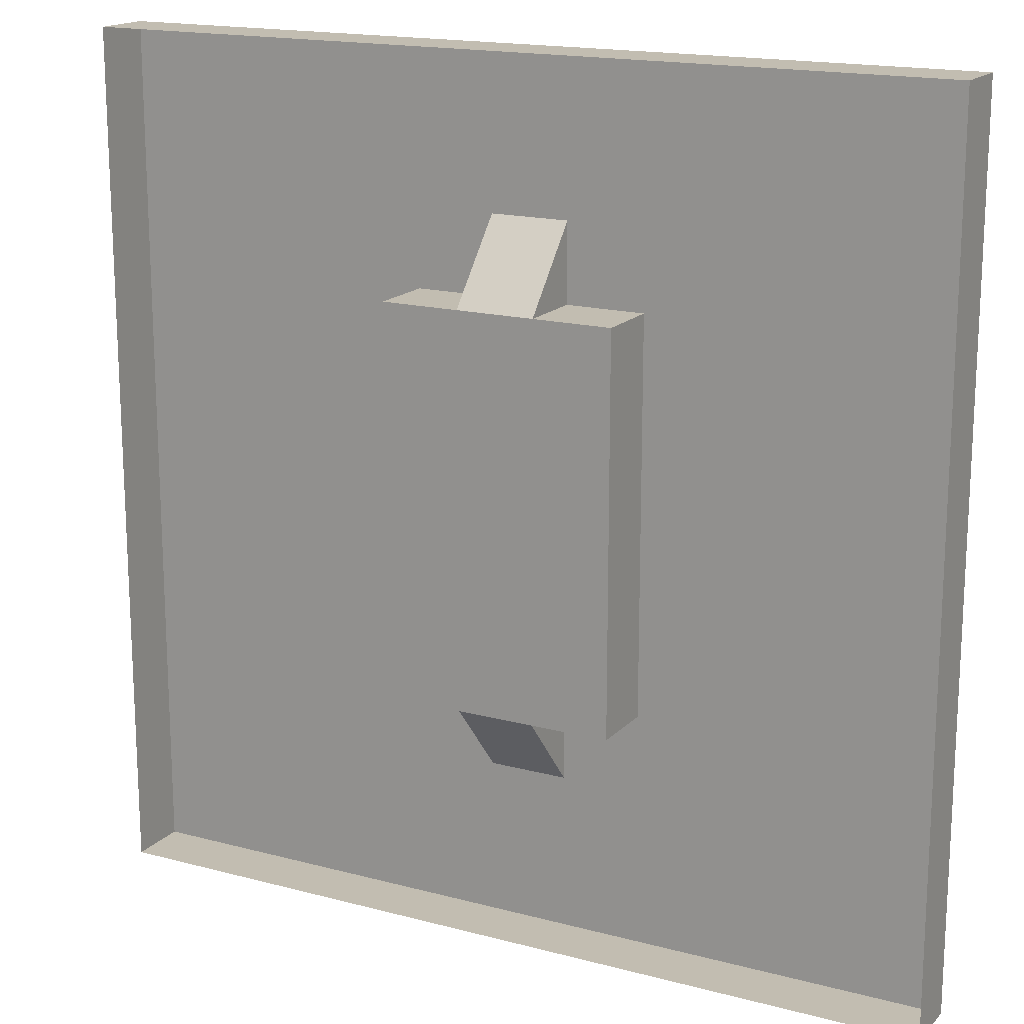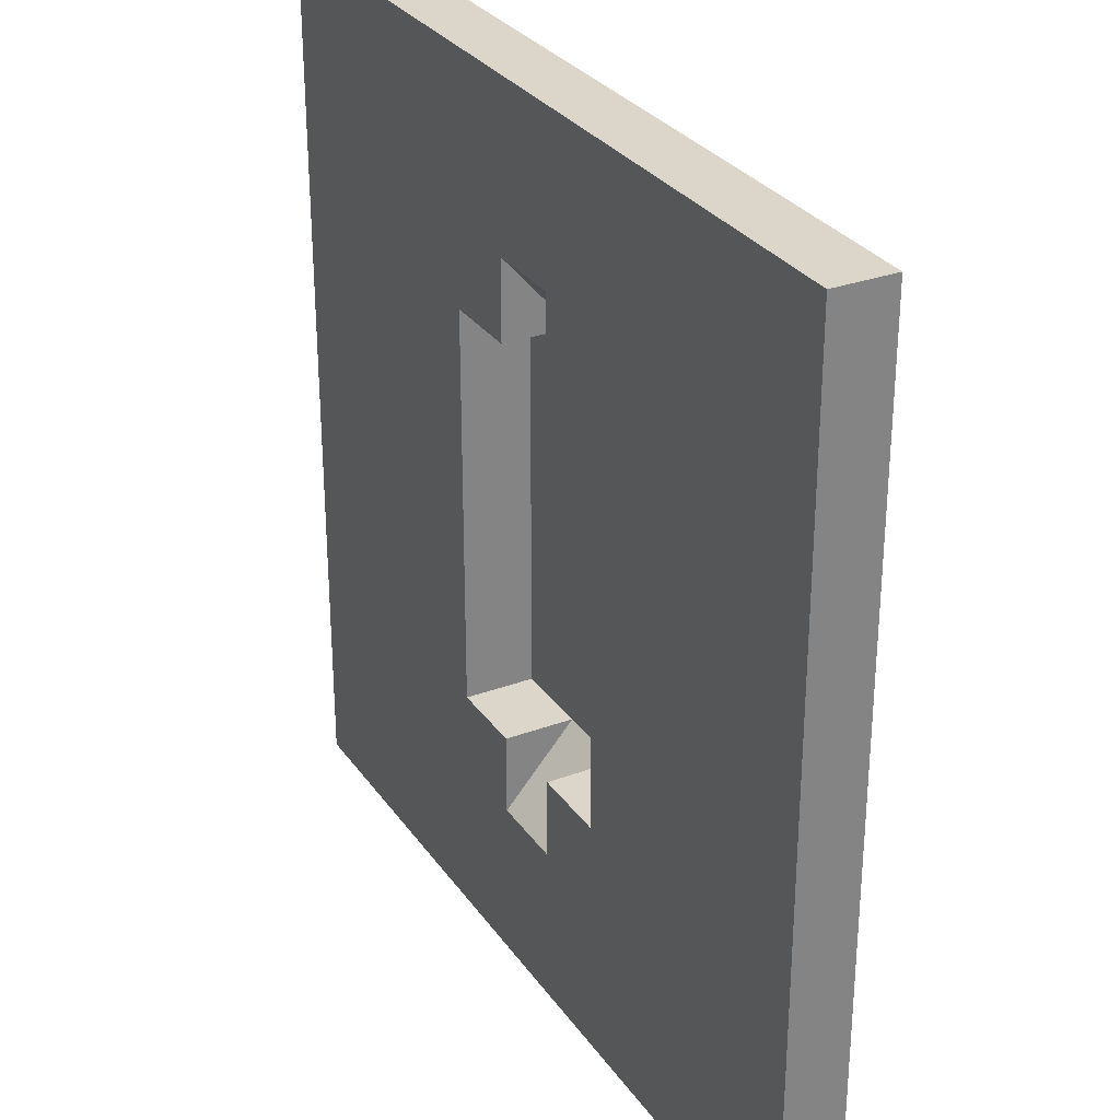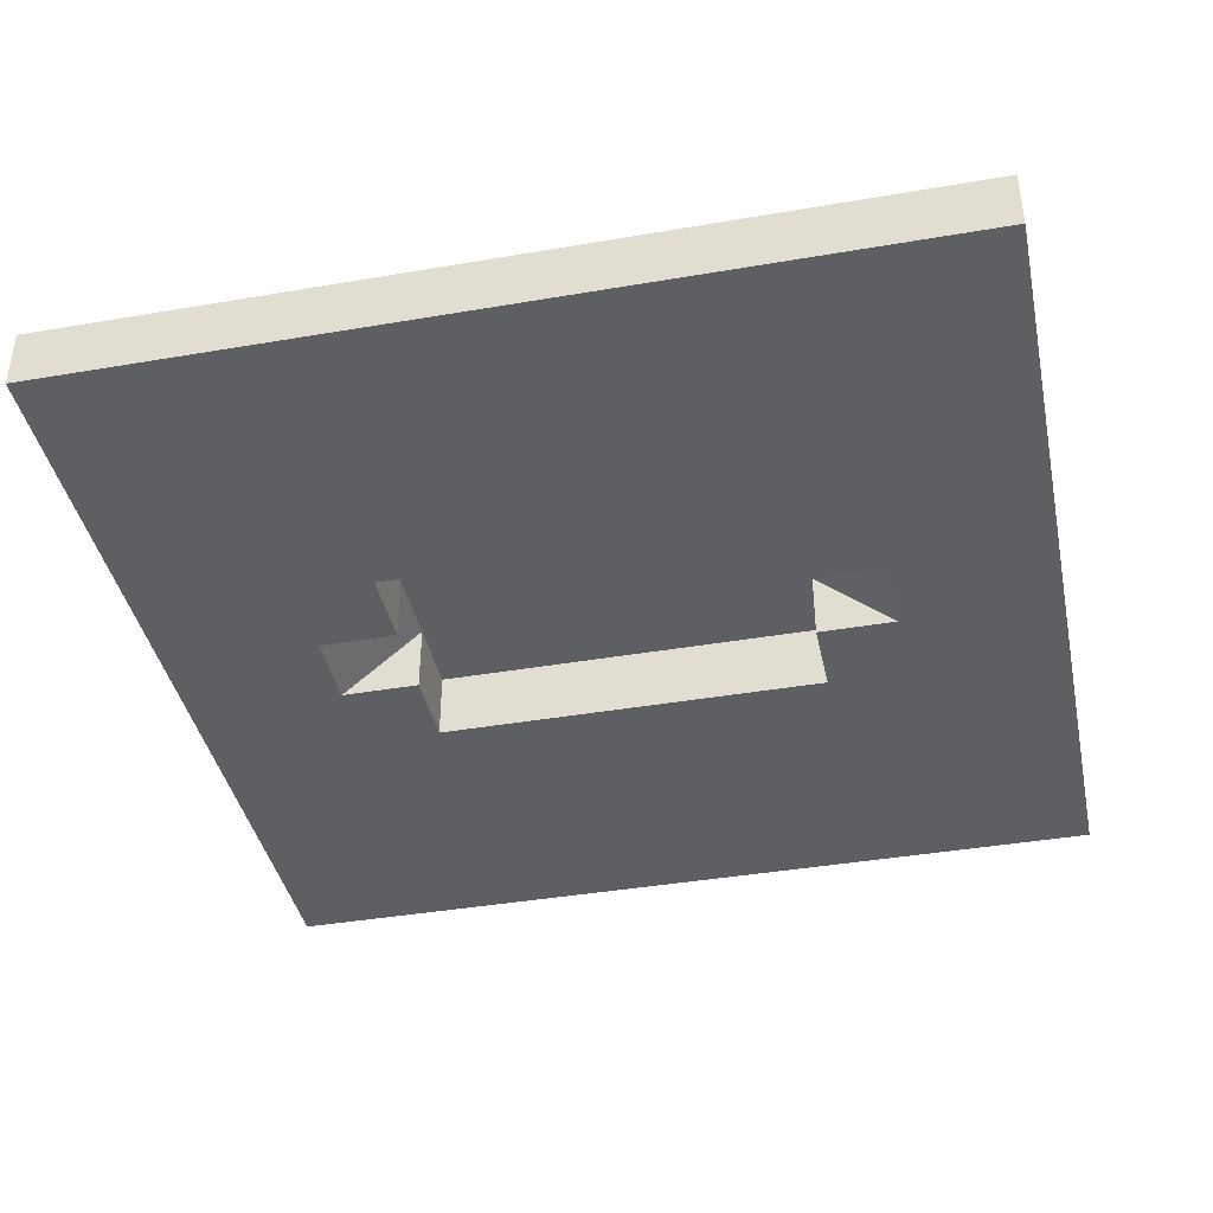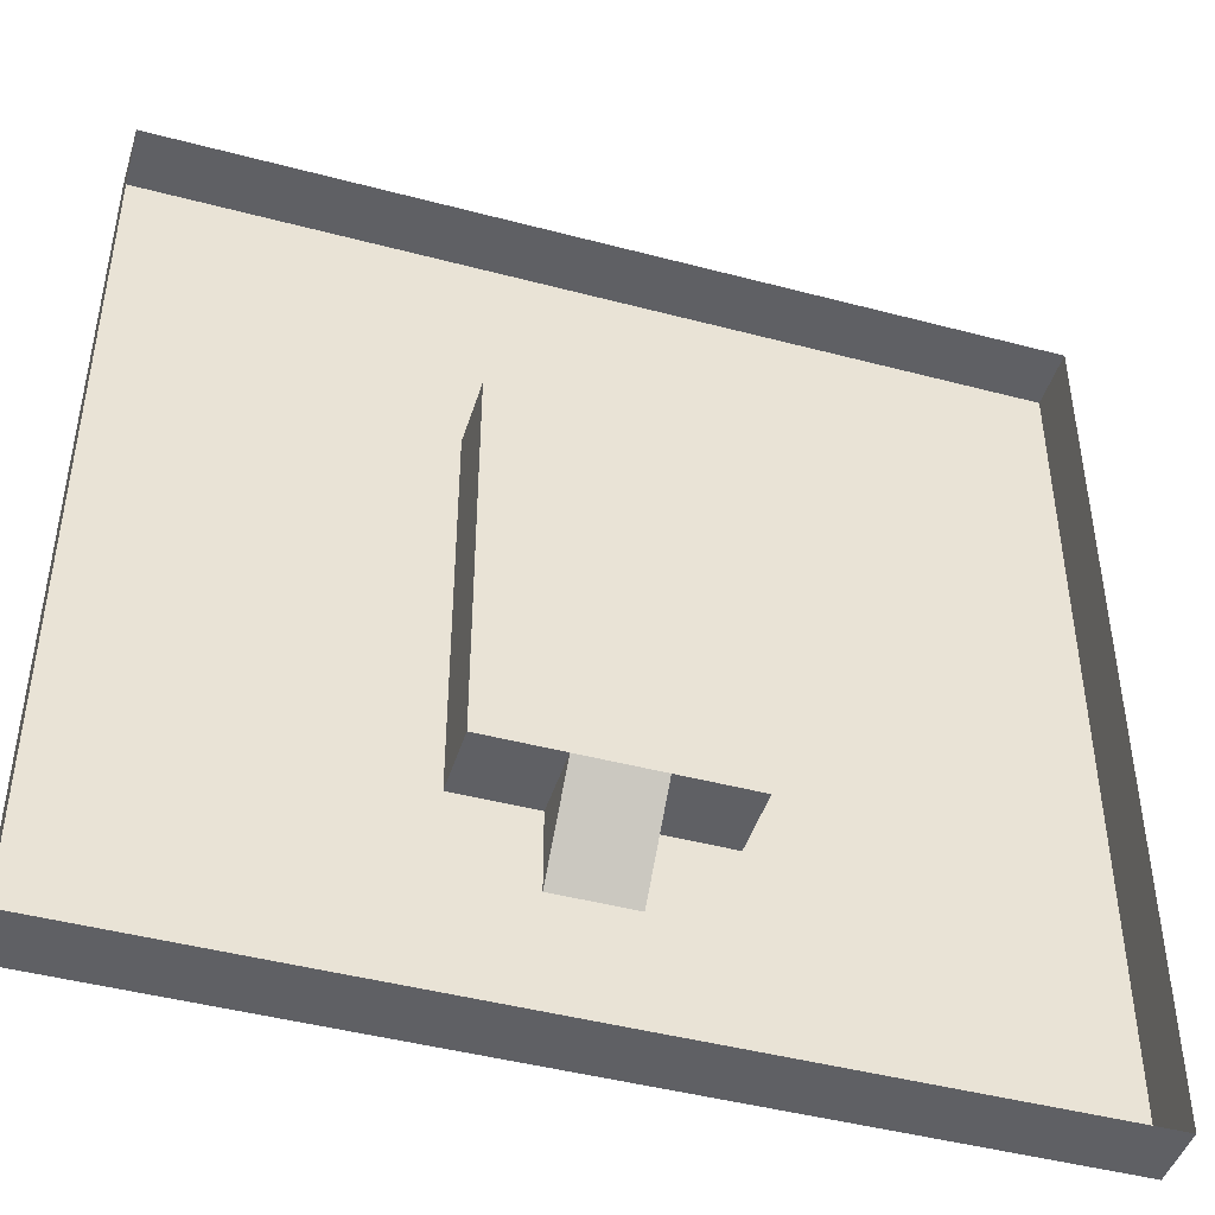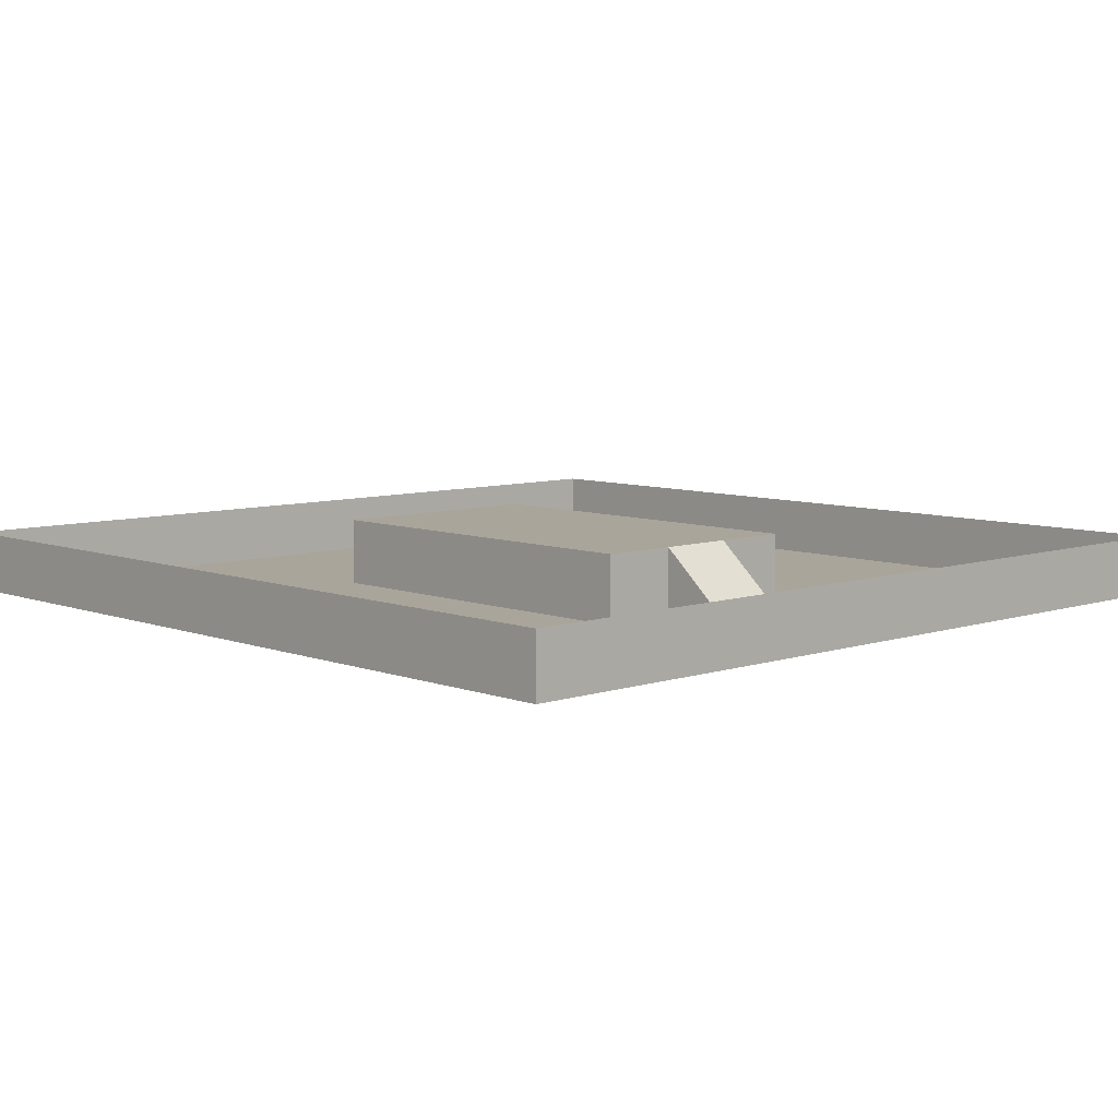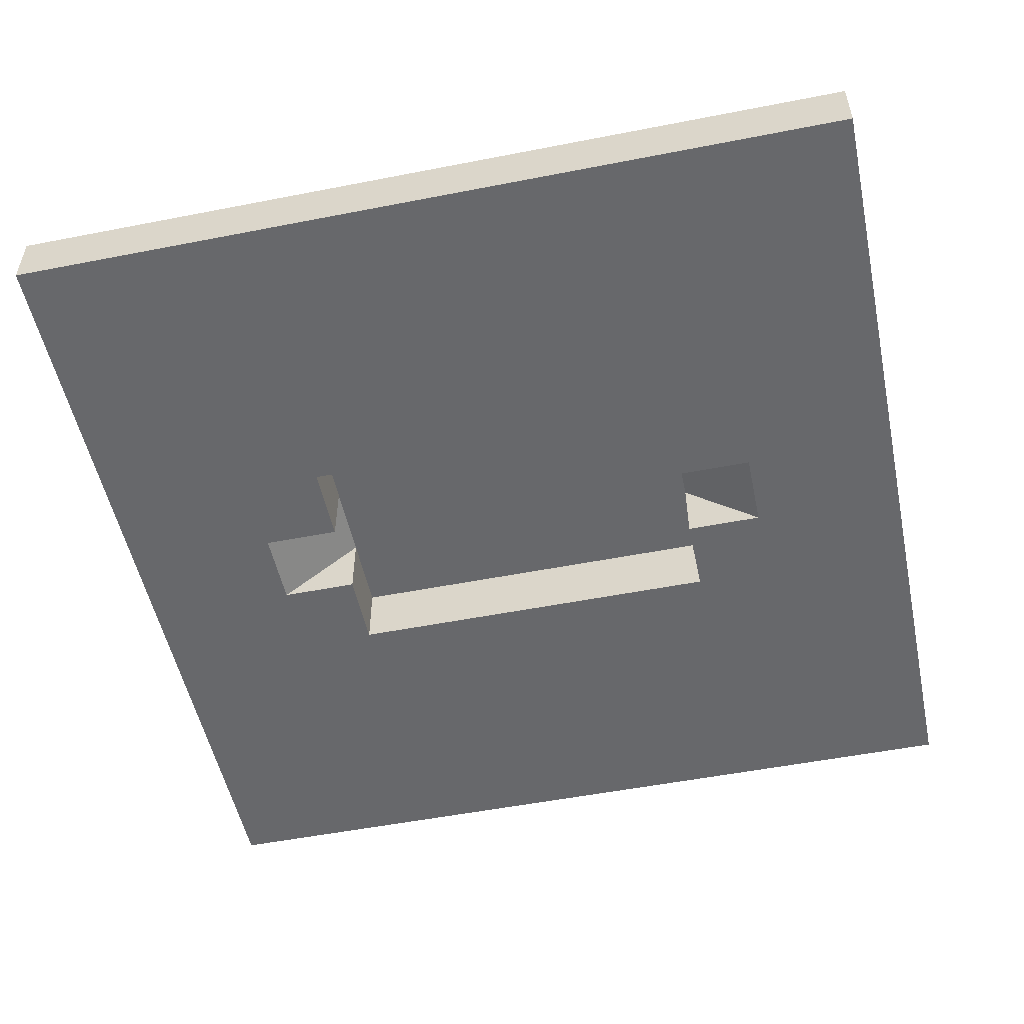
<metadata>
{"format":"obj","ext":"obj","renderer":"f3d","projection":"perspective","resolution":1024,"background":"white","views":[{"elev":16.9,"azim":-151.8,"up":"+Z"},{"elev":29.8,"azim":61.6,"up":"+Z"},{"elev":-40.3,"azim":101.9,"up":"+Y"},{"elev":-45.3,"azim":163.0,"up":"+Z"},{"elev":7.5,"azim":-43.3,"up":"+Y"},{"elev":-52.5,"azim":101.9,"up":"+Y"}]}
</metadata>
<code>
o Plane
v -10 0 10
v 10 0 10
v -10 0 -10
v 10 0 -10
v -10 0 -8.182
v -10 0 -6.364
v -10 0 -4.545
v -10 0 -2.727
v -10 0 -0.9091
v -10 0 0.9091
v -10 0 2.727
v -10 0 4.545
v -10 0 6.364
v -10 0 8.182
v -8.182 0 10
v -6.364 0 10
v -4.545 0 10
v -2.727 0 10
v -0.9091 0 10
v 0.9091 0 10
v 2.727 0 10
v 4.545 0 10
v 6.364 0 10
v 8.182 0 10
v 10 0 8.182
v 10 0 6.364
v 10 0 4.545
v 10 0 2.727
v 10 0 0.9091
v 10 0 -0.9091
v 10 0 -2.727
v 10 0 -4.545
v 10 0 -6.364
v 10 0 -8.182
v 8.182 0 -10
v 6.364 0 -10
v 4.545 0 -10
v 2.727 0 -10
v 0.9091 0 -10
v -0.9091 0 -10
v -2.727 0 -10
v -4.545 0 -10
v -6.364 0 -10
v -8.182 0 -10
v -8.182 0 8.182
v -8.182 0 6.364
v -8.182 0 4.545
v -8.182 0 2.727
v -8.182 0 0.9091
v -8.182 0 -0.9091
v -8.182 0 -2.727
v -8.182 0 -4.545
v -8.182 0 -6.364
v -8.182 0 -8.182
v -6.364 0 8.182
v -6.364 0 6.364
v -6.364 0 4.545
v -6.364 0 2.727
v -6.364 0 0.9091
v -6.364 0 -0.9091
v -6.364 0 -2.727
v -6.364 0 -4.545
v -6.364 0 -6.364
v -6.364 0 -8.182
v -4.545 0 8.182
v -4.545 0 6.364
v -4.545 0 4.545
v -4.545 0 2.727
v -4.545 0 0.9091
v -4.545 0 -0.9091
v -4.545 0 -2.727
v -4.545 0 -4.545
v -4.545 0 -6.364
v -4.545 0 -8.182
v -2.727 0 8.182
v -2.727 0 6.364
v -2.727 0 4.545
v -2.727 0 2.727
v -2.727 0 0.9091
v -2.727 0 -0.9091
v -2.727 0 -2.727
v -2.727 0 -4.545
v -2.727 0 -6.364
v -2.727 0 -8.182
v -0.9091 0 8.182
v -0.9091 0 6.364
v -0.9091 0 4.545
v -10 1.388 -2.727
v -10 1.388 -4.545
v -10 1.388 -6.364
v -10 1.388 -8.182
v -0.9091 0 -4.545
v -0.9091 0 -6.364
v -0.9091 0 -8.182
v 0.9091 0 8.182
v 0.9091 0 6.364
v 0.9091 0 4.545
v 10 1.388 -10
v -10 1.388 -10
v 10 1.388 10
v -10 1.388 10
v 0.9091 0 -4.545
v 0.9091 0 -6.364
v 0.9091 0 -8.182
v 2.727 0 8.182
v 2.727 0 6.364
v 2.727 0 4.545
v 2.727 0 2.727
v 2.727 0 0.9091
v 2.727 0 -0.9091
v 2.727 0 -2.727
v 2.727 0 -4.545
v 2.727 0 -6.364
v 2.727 0 -8.182
v 4.545 0 8.182
v 4.545 0 6.364
v 4.545 0 4.545
v 4.545 0 2.727
v 4.545 0 0.9091
v 4.545 0 -0.9091
v 4.545 0 -2.727
v 4.545 0 -4.545
v 4.545 0 -6.364
v 4.545 0 -8.182
v 6.364 0 8.182
v 6.364 0 6.364
v 6.364 0 4.545
v 6.364 0 2.727
v 6.364 0 0.9091
v 6.364 0 -0.9091
v 6.364 0 -2.727
v 6.364 0 -4.545
v 6.364 0 -6.364
v 6.364 0 -8.182
v 8.182 0 8.182
v 8.182 0 6.364
v 8.182 0 4.545
v 8.182 0 2.727
v 8.182 0 0.9091
v 8.182 0 -0.9091
v 8.182 0 -2.727
v 8.182 0 -4.545
v 8.182 0 -6.364
v 8.182 0 -8.182
v -2.727 1.576 4.545
v -2.727 1.576 2.727
v -2.727 1.576 0.9091
v -2.727 1.576 -0.9091
v -2.727 1.576 -2.727
v -2.727 1.576 -4.545
v -0.9091 1.576 4.545
v -0.9091 1.576 2.727
v -0.9091 1.576 0.9091
v -0.9091 1.576 -0.9091
v -0.9091 1.576 -2.727
v -0.9091 1.576 -4.545
v 0.9091 1.576 4.545
v 0.9091 1.576 2.727
v 0.9091 1.576 0.9091
v 0.9091 1.576 -0.9091
v 0.9091 1.576 -2.727
v 0.9091 1.576 -4.545
v 2.727 1.576 4.545
v 2.727 1.576 2.727
v 2.727 1.576 0.9091
v 2.727 1.576 -0.9091
v 2.727 1.576 -2.727
v 2.727 1.576 -4.545
v -10 1.388 -0.9091
v -10 1.388 0.9091
v -10 1.388 2.727
v -10 1.388 4.545
v -10 1.388 6.364
v -10 1.388 8.182
v -8.182 1.388 10
v -6.364 1.388 10
v -4.545 1.388 10
v -2.727 1.388 10
v -0.9091 1.388 10
v 0.9091 1.388 10
v 2.727 1.388 10
v 4.545 1.388 10
v 6.364 1.388 10
v 8.182 1.388 10
v 10 1.388 8.182
v 10 1.388 6.364
v 10 1.388 4.545
v 10 1.388 2.727
v 10 1.388 0.9091
v 10 1.388 -0.9091
v 10 1.388 -2.727
v 10 1.388 -4.545
v 10 1.388 -6.364
v 10 1.388 -8.182
v 8.182 1.388 -10
v 6.364 1.388 -10
v 4.545 1.388 -10
v 2.727 1.388 -10
v 0.9091 1.388 -10
v -0.9091 1.388 -10
v -2.727 1.388 -10
v -4.545 1.388 -10
v -6.364 1.388 -10
v -8.182 1.388 -10
f 144 34 4 35
f 5 54 44 3
f 54 64 43 44
f 64 74 42 43
f 74 84 41 42
f 84 94 40 41
f 94 104 39 40
f 104 114 38 39
f 114 124 37 38
f 124 134 36 37
f 134 144 35 36
f 1 15 45 14
f 14 45 46 13
f 13 46 47 12
f 12 47 48 11
f 11 48 49 10
f 10 49 50 9
f 9 50 51 8
f 8 51 52 7
f 7 52 53 6
f 6 53 54 5
f 15 16 55 45
f 45 55 56 46
f 46 56 57 47
f 47 57 58 48
f 48 58 59 49
f 49 59 60 50
f 50 60 61 51
f 51 61 62 52
f 52 62 63 53
f 53 63 64 54
f 16 17 65 55
f 55 65 66 56
f 56 66 67 57
f 57 67 68 58
f 58 68 69 59
f 59 69 70 60
f 60 70 71 61
f 61 71 72 62
f 62 72 73 63
f 63 73 74 64
f 17 18 75 65
f 65 75 76 66
f 66 76 77 67
f 67 77 78 68
f 68 78 79 69
f 69 79 80 70
f 70 80 81 71
f 71 81 82 72
f 72 82 83 73
f 73 83 84 74
f 18 19 85 75
f 75 85 86 76
f 76 86 87 77
f 82 92 93 83
f 83 93 94 84
f 19 20 95 85
f 85 95 96 86
f 93 103 104 94
f 20 21 105 95
f 95 105 106 96
f 96 106 107 97
f 102 112 113 103
f 103 113 114 104
f 21 22 115 105
f 105 115 116 106
f 106 116 117 107
f 107 117 118 108
f 108 118 119 109
f 109 119 120 110
f 110 120 121 111
f 111 121 122 112
f 112 122 123 113
f 113 123 124 114
f 22 23 125 115
f 115 125 126 116
f 116 126 127 117
f 117 127 128 118
f 118 128 129 119
f 119 129 130 120
f 120 130 131 121
f 121 131 132 122
f 122 132 133 123
f 123 133 134 124
f 23 24 135 125
f 125 135 136 126
f 126 136 137 127
f 127 137 138 128
f 128 138 139 129
f 129 139 140 130
f 130 140 141 131
f 131 141 142 132
f 132 142 143 133
f 133 143 144 134
f 24 2 25 135
f 135 25 26 136
f 136 26 27 137
f 137 27 28 138
f 138 28 29 139
f 139 29 30 140
f 140 30 31 141
f 141 31 32 142
f 142 32 33 143
f 143 33 34 144
f 87 86 151
f 77 87 151 145
f 82 81 149 150
f 107 108 164 163
f 81 80 148 149
f 151 86 96 157
f 80 79 147 148
f 97 107 163 157
f 92 82 150 156
f 79 78 146 147
f 111 112 168 167
f 156 162 103 93
f 78 77 145 146
f 112 102 162 168
f 97 157 96
f 110 111 167 166
f 109 110 166 165
f 145 151 152 146
f 146 152 153 147
f 147 153 154 148
f 148 154 155 149
f 149 155 156 150
f 151 157 158 152
f 152 158 159 153
f 153 159 160 154
f 154 160 161 155
f 155 161 162 156
f 157 163 164 158
f 158 164 165 159
f 159 165 166 160
f 160 166 167 161
f 161 167 168 162
f 108 109 165 164
f 103 162 102
f 93 92 156
f 26 25 185 186
f 13 12 172 173
f 40 39 199 200
f 27 26 186 187
f 14 13 173 174
f 41 40 200 201
f 1 14 174 101
f 28 27 187 188
f 15 1 101 175
f 42 41 201 202
f 2 24 184 100
f 29 28 188 189
f 16 15 175 176
f 43 42 202 203
f 4 34 194 98
f 30 29 189 190
f 17 16 176 177
f 44 43 203 204
f 3 44 204 99
f 31 30 190 191
f 18 17 177 178
f 5 3 99 91
f 32 31 191 192
f 19 18 178 179
f 6 5 91 90
f 33 32 192 193
f 20 19 179 180
f 7 6 90 89
f 34 33 193 194
f 21 20 180 181
f 8 7 89 88
f 35 4 98 195
f 22 21 181 182
f 9 8 88 169
f 36 35 195 196
f 23 22 182 183
f 10 9 169 170
f 37 36 196 197
f 24 23 183 184
f 11 10 170 171
f 38 37 197 198
f 25 2 100 185
f 12 11 171 172
f 39 38 198 199

</code>
